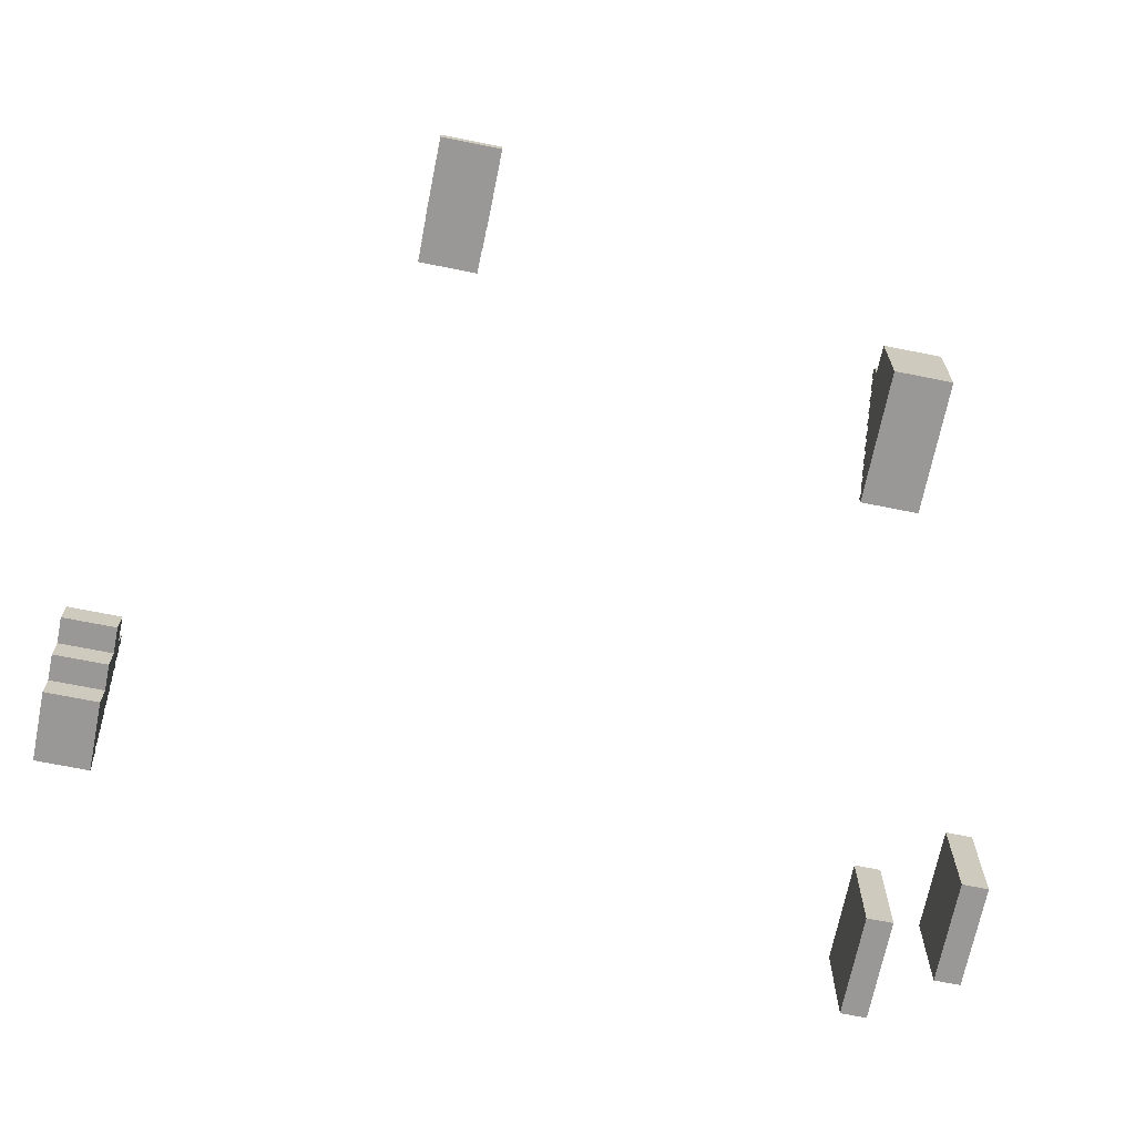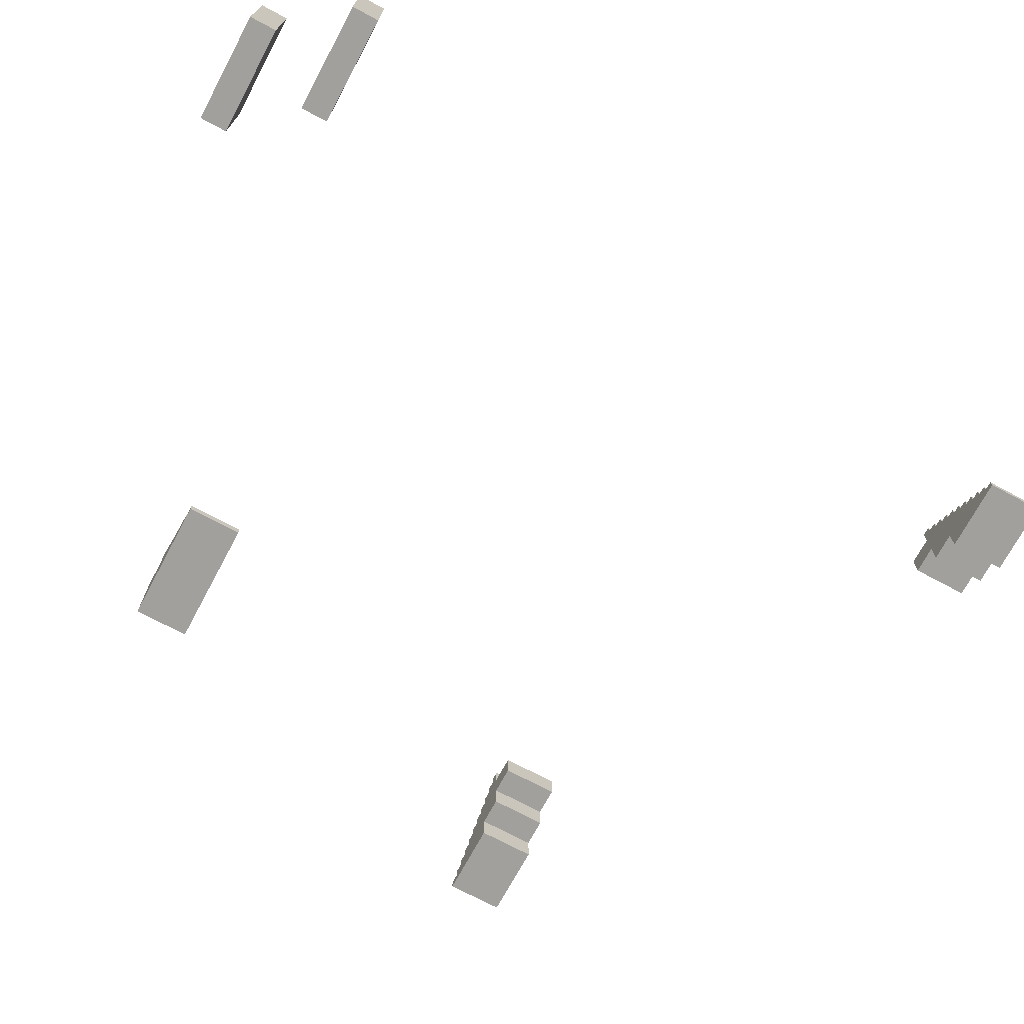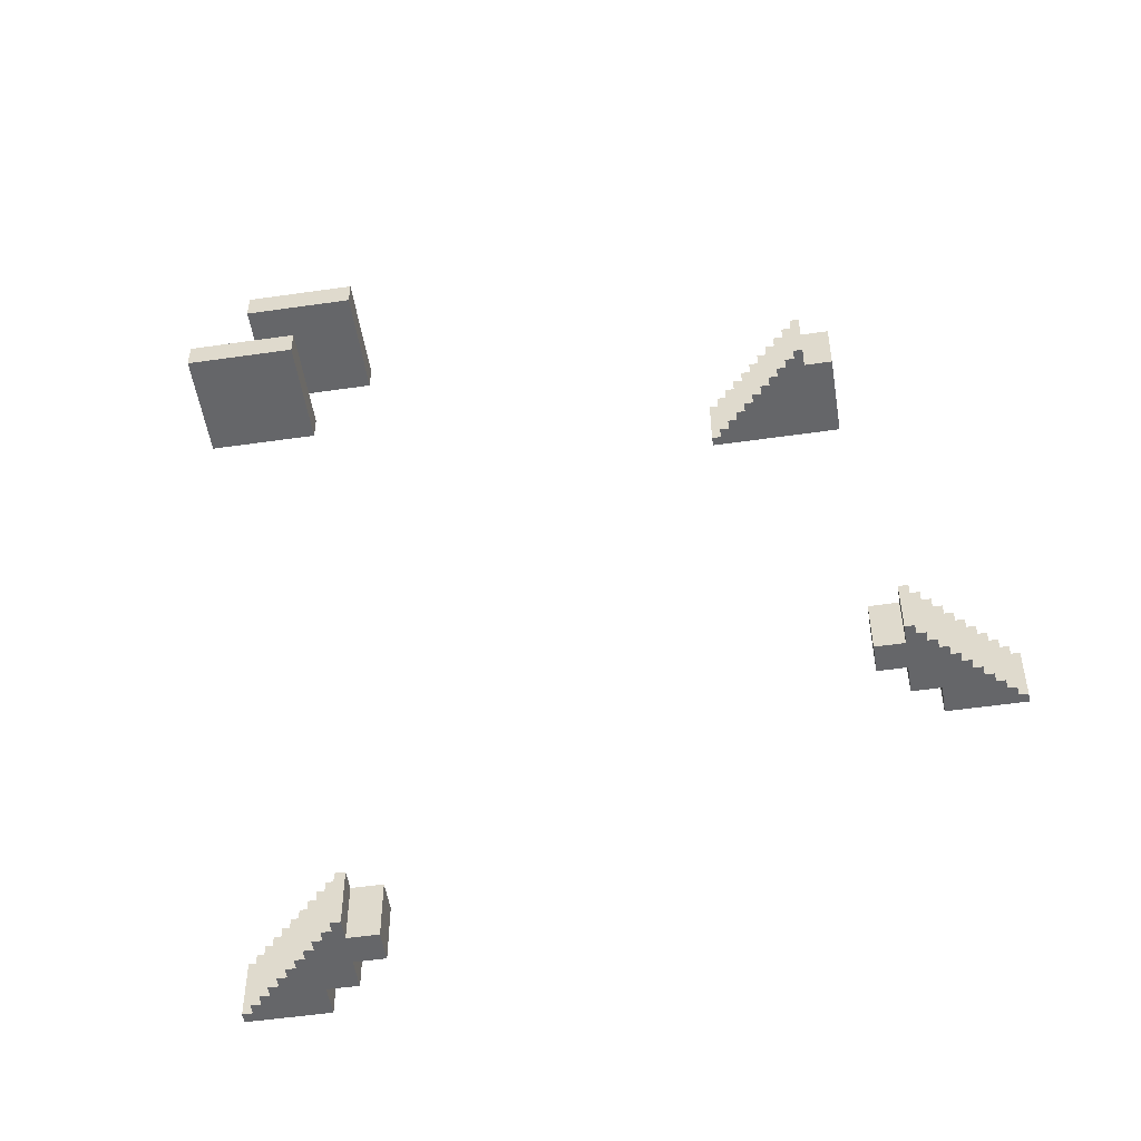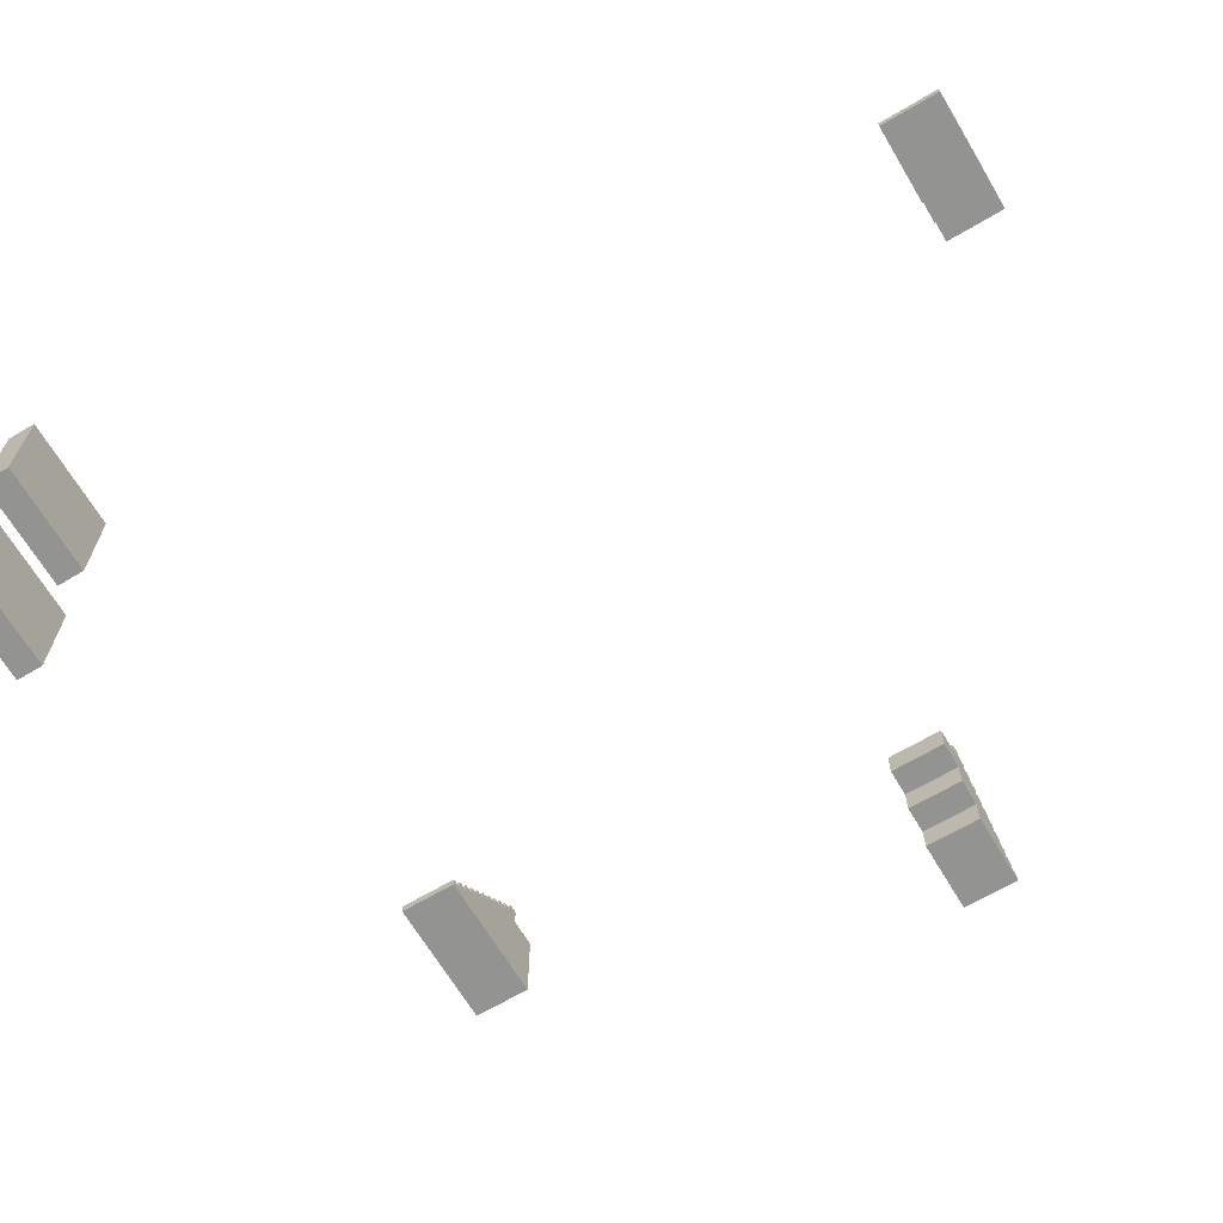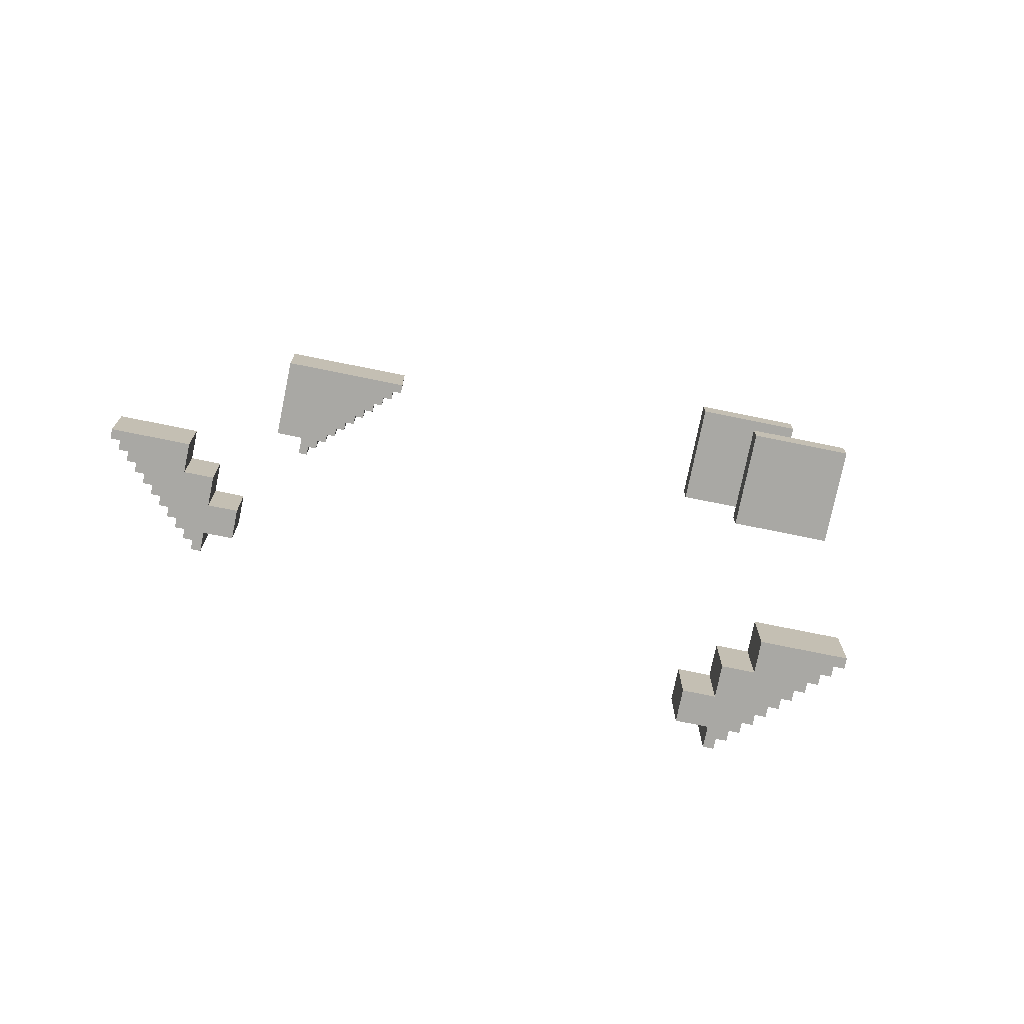
<metadata>
{"format":"obj","ext":"obj","renderer":"f3d","projection":"perspective","resolution":1024,"background":"white","views":[{"elev":-68.7,"azim":-101.4,"up":"+Y"},{"elev":-71.7,"azim":61.8,"up":"+Y"},{"elev":-51.9,"azim":-171.1,"up":"+Z"},{"elev":-66.6,"azim":120.7,"up":"+Y"},{"elev":-74.9,"azim":-11.5,"up":"+Z"}]}
</metadata>
<code>
v -41 0 -18
v -41 0 -24
v -41 1 -18
v -41 1 -24
v -40 1 -18
v -40 1 -24
v -40 2 -18
v -40 2 -24
v -39 2 -18
v -39 2 -24
v -39 3 -18
v -39 3 -24
v -38 3 -18
v -38 3 -24
v -38 4 -18
v -38 4 -24
v -37 4 -18
v -37 4 -24
v -37 5 -18
v -37 5 -24
v -36 5 -18
v -36 5 -24
v -36 6 -18
v -36 6 -24
v -35 6 -18
v -35 6 -24
v -35 7 -18
v -35 7 -24
v -34 7 -18
v -34 7 -24
v -34 8 -18
v -34 8 -24
v -33 8 -18
v -33 8 -24
v -33 9 -18
v -33 9 -24
v -32 9 -18
v -32 9 -24
v -32 10 -18
v -32 10 -24
v -31 10 -18
v -31 10 -24
v -31 11 -18
v -31 11 -24
v -27 0 30
v -27 0 24
v -27 9 30
v -27 9 24
v -24 9 30
v -24 9 24
v -24 11 30
v -24 11 24
v 18 6 -48
v 18 6 -54
v 18 9 -48
v 18 9 -54
v 21 3 -48
v 21 3 -54
v 21 6 -48
v 21 6 -54
v 21 9 -48
v 21 9 -54
v 21 11 -48
v 21 11 -54
v 24 0 -48
v 24 0 -54
v 24 3 -48
v 24 3 -54
v 27 0 48
v 27 0 45
v 27 12 48
v 27 12 45
v 33 0 39
v 33 0 36
v 33 12 39
v 33 12 36
v -33 0 -18
v -33 0 -24
v -33 3 -18
v -33 3 -24
v -30 3 -18
v -30 3 -24
v -30 6 -18
v -30 6 -24
v -30 9 -18
v -30 9 -24
v -30 11 -18
v -30 11 -24
v -27 6 -18
v -27 6 -24
v -27 9 -18
v -27 9 -24
v -23 10 30
v -23 10 24
v -23 11 30
v -23 11 24
v -22 9 30
v -22 9 24
v -22 10 30
v -22 10 24
v -21 8 30
v -21 8 24
v -21 9 30
v -21 9 24
v -20 7 30
v -20 7 24
v -20 8 30
v -20 8 24
v -19 6 30
v -19 6 24
v -19 7 30
v -19 7 24
v -18 5 30
v -18 5 24
v -18 6 30
v -18 6 24
v -17 4 30
v -17 4 24
v -17 5 30
v -17 5 24
v -16 3 30
v -16 3 24
v -16 4 30
v -16 4 24
v -15 2 30
v -15 2 24
v -15 3 30
v -15 3 24
v -14 1 30
v -14 1 24
v -14 2 30
v -14 2 24
v -13 0 30
v -13 0 24
v -13 1 30
v -13 1 24
v 22 10 -48
v 22 10 -54
v 22 11 -48
v 22 11 -54
v 23 9 -48
v 23 9 -54
v 23 10 -48
v 23 10 -54
v 24 8 -48
v 24 8 -54
v 24 9 -48
v 24 9 -54
v 25 7 -48
v 25 7 -54
v 25 8 -48
v 25 8 -54
v 26 6 -48
v 26 6 -54
v 26 7 -48
v 26 7 -54
v 27 5 -48
v 27 5 -54
v 27 6 -48
v 27 6 -54
v 28 4 -48
v 28 4 -54
v 28 5 -48
v 28 5 -54
v 29 3 -48
v 29 3 -54
v 29 4 -48
v 29 4 -54
v 30 2 -48
v 30 2 -54
v 30 3 -48
v 30 3 -54
v 31 1 -48
v 31 1 -54
v 31 2 -48
v 31 2 -54
v 32 0 -48
v 32 0 -54
v 32 1 -48
v 32 1 -54
v 39 0 48
v 39 0 45
v 39 12 48
v 39 12 45
v 45 0 39
v 45 0 36
v 45 12 39
v 45 12 36
v 27 0 48
v 27 12 48
v 39 0 48
v 39 12 48
v 33 0 39
v 33 12 39
v 45 0 39
v 45 12 39
v -27 0 30
v -27 9 30
v -24 9 30
v -24 11 30
v -23 10 30
v -23 11 30
v -22 9 30
v -22 10 30
v -21 8 30
v -21 9 30
v -20 7 30
v -20 8 30
v -19 6 30
v -19 7 30
v -18 5 30
v -18 6 30
v -17 4 30
v -17 5 30
v -16 3 30
v -16 4 30
v -15 2 30
v -15 3 30
v -14 1 30
v -14 2 30
v -13 0 30
v -13 1 30
v -41 0 -18
v -41 1 -18
v -40 1 -18
v -40 2 -18
v -39 2 -18
v -39 3 -18
v -38 3 -18
v -38 4 -18
v -37 4 -18
v -37 5 -18
v -36 5 -18
v -36 6 -18
v -35 6 -18
v -35 7 -18
v -34 7 -18
v -34 8 -18
v -33 0 -18
v -33 3 -18
v -33 8 -18
v -33 9 -18
v -32 9 -18
v -32 10 -18
v -31 10 -18
v -31 11 -18
v -30 3 -18
v -30 6 -18
v -30 9 -18
v -30 11 -18
v -27 6 -18
v -27 9 -18
v 18 6 -48
v 18 9 -48
v 21 3 -48
v 21 6 -48
v 21 9 -48
v 21 11 -48
v 22 10 -48
v 22 11 -48
v 23 9 -48
v 23 10 -48
v 24 0 -48
v 24 3 -48
v 24 8 -48
v 24 9 -48
v 25 7 -48
v 25 8 -48
v 26 6 -48
v 26 7 -48
v 27 5 -48
v 27 6 -48
v 28 4 -48
v 28 5 -48
v 29 3 -48
v 29 4 -48
v 30 2 -48
v 30 3 -48
v 31 1 -48
v 31 2 -48
v 32 0 -48
v 32 1 -48
v 27 0 45
v 27 12 45
v 39 0 45
v 39 12 45
v 33 0 36
v 33 12 36
v 45 0 36
v 45 12 36
v -27 0 24
v -27 9 24
v -24 9 24
v -24 11 24
v -23 10 24
v -23 11 24
v -22 9 24
v -22 10 24
v -21 8 24
v -21 9 24
v -20 7 24
v -20 8 24
v -19 6 24
v -19 7 24
v -18 5 24
v -18 6 24
v -17 4 24
v -17 5 24
v -16 3 24
v -16 4 24
v -15 2 24
v -15 3 24
v -14 1 24
v -14 2 24
v -13 0 24
v -13 1 24
v -41 0 -24
v -41 1 -24
v -40 1 -24
v -40 2 -24
v -39 2 -24
v -39 3 -24
v -38 3 -24
v -38 4 -24
v -37 4 -24
v -37 5 -24
v -36 5 -24
v -36 6 -24
v -35 6 -24
v -35 7 -24
v -34 7 -24
v -34 8 -24
v -33 0 -24
v -33 3 -24
v -33 8 -24
v -33 9 -24
v -32 9 -24
v -32 10 -24
v -31 10 -24
v -31 11 -24
v -30 3 -24
v -30 6 -24
v -30 9 -24
v -30 11 -24
v -27 6 -24
v -27 9 -24
v 18 6 -54
v 18 9 -54
v 21 3 -54
v 21 6 -54
v 21 9 -54
v 21 11 -54
v 22 10 -54
v 22 11 -54
v 23 9 -54
v 23 10 -54
v 24 0 -54
v 24 3 -54
v 24 8 -54
v 24 9 -54
v 25 7 -54
v 25 8 -54
v 26 6 -54
v 26 7 -54
v 27 5 -54
v 27 6 -54
v 28 4 -54
v 28 5 -54
v 29 3 -54
v 29 4 -54
v 30 2 -54
v 30 3 -54
v 31 1 -54
v 31 2 -54
v 32 0 -54
v 32 1 -54
v 27 0 48
v 39 0 48
v 27 0 45
v 39 0 45
v 33 0 39
v 45 0 39
v 33 0 36
v 45 0 36
v -27 0 30
v -13 0 30
v -27 0 24
v -13 0 24
v -41 0 -18
v -33 0 -18
v -41 0 -24
v -33 0 -24
v 24 0 -48
v 32 0 -48
v 24 0 -54
v 32 0 -54
v -33 3 -18
v -30 3 -18
v -33 3 -24
v -30 3 -24
v 21 3 -48
v 24 3 -48
v 21 3 -54
v 24 3 -54
v -30 6 -18
v -27 6 -18
v -30 6 -24
v -27 6 -24
v 18 6 -48
v 21 6 -48
v 18 6 -54
v 21 6 -54
v -14 1 30
v -13 1 30
v -14 1 24
v -13 1 24
v -41 1 -18
v -40 1 -18
v -41 1 -24
v -40 1 -24
v 31 1 -48
v 32 1 -48
v 31 1 -54
v 32 1 -54
v -15 2 30
v -14 2 30
v -15 2 24
v -14 2 24
v -40 2 -18
v -39 2 -18
v -40 2 -24
v -39 2 -24
v 30 2 -48
v 31 2 -48
v 30 2 -54
v 31 2 -54
v -16 3 30
v -15 3 30
v -16 3 24
v -15 3 24
v -39 3 -18
v -38 3 -18
v -39 3 -24
v -38 3 -24
v 29 3 -48
v 30 3 -48
v 29 3 -54
v 30 3 -54
v -17 4 30
v -16 4 30
v -17 4 24
v -16 4 24
v -38 4 -18
v -37 4 -18
v -38 4 -24
v -37 4 -24
v 28 4 -48
v 29 4 -48
v 28 4 -54
v 29 4 -54
v -18 5 30
v -17 5 30
v -18 5 24
v -17 5 24
v -37 5 -18
v -36 5 -18
v -37 5 -24
v -36 5 -24
v 27 5 -48
v 28 5 -48
v 27 5 -54
v 28 5 -54
v -19 6 30
v -18 6 30
v -19 6 24
v -18 6 24
v -36 6 -18
v -35 6 -18
v -36 6 -24
v -35 6 -24
v 26 6 -48
v 27 6 -48
v 26 6 -54
v 27 6 -54
v -20 7 30
v -19 7 30
v -20 7 24
v -19 7 24
v -35 7 -18
v -34 7 -18
v -35 7 -24
v -34 7 -24
v 25 7 -48
v 26 7 -48
v 25 7 -54
v 26 7 -54
v -21 8 30
v -20 8 30
v -21 8 24
v -20 8 24
v -34 8 -18
v -33 8 -18
v -34 8 -24
v -33 8 -24
v 24 8 -48
v 25 8 -48
v 24 8 -54
v 25 8 -54
v -27 9 30
v -24 9 30
v -22 9 30
v -21 9 30
v -27 9 24
v -24 9 24
v -22 9 24
v -21 9 24
v -33 9 -18
v -32 9 -18
v -30 9 -18
v -27 9 -18
v -33 9 -24
v -32 9 -24
v -30 9 -24
v -27 9 -24
v 18 9 -48
v 21 9 -48
v 23 9 -48
v 24 9 -48
v 18 9 -54
v 21 9 -54
v 23 9 -54
v 24 9 -54
v -23 10 30
v -22 10 30
v -23 10 24
v -22 10 24
v -32 10 -18
v -31 10 -18
v -32 10 -24
v -31 10 -24
v 22 10 -48
v 23 10 -48
v 22 10 -54
v 23 10 -54
v -24 11 30
v -23 11 30
v -24 11 24
v -23 11 24
v -31 11 -18
v -30 11 -18
v -31 11 -24
v -30 11 -24
v 21 11 -48
v 22 11 -48
v 21 11 -54
v 22 11 -54
v 27 12 48
v 39 12 48
v 27 12 45
v 39 12 45
v 33 12 39
v 45 12 39
v 33 12 36
v 45 12 36
f 3 2 1
f 4 2 3
f 7 6 5
f 8 6 7
f 11 10 9
f 12 10 11
f 15 14 13
f 16 14 15
f 19 18 17
f 20 18 19
f 23 22 21
f 24 22 23
f 27 26 25
f 28 26 27
f 31 30 29
f 32 30 31
f 35 34 33
f 36 34 35
f 39 38 37
f 40 38 39
f 43 42 41
f 44 42 43
f 47 46 45
f 48 46 47
f 51 50 49
f 52 50 51
f 55 54 53
f 56 54 55
f 59 58 57
f 60 58 59
f 63 62 61
f 64 62 63
f 67 66 65
f 68 66 67
f 71 70 69
f 72 70 71
f 75 74 73
f 76 74 75
f 77 78 79
f 79 78 80
f 81 82 83
f 83 82 84
f 85 86 87
f 87 86 88
f 89 90 91
f 91 90 92
f 93 94 95
f 95 94 96
f 97 98 99
f 99 98 100
f 101 102 103
f 103 102 104
f 105 106 107
f 107 106 108
f 109 110 111
f 111 110 112
f 113 114 115
f 115 114 116
f 117 118 119
f 119 118 120
f 121 122 123
f 123 122 124
f 125 126 127
f 127 126 128
f 129 130 131
f 131 130 132
f 133 134 135
f 135 134 136
f 137 138 139
f 139 138 140
f 141 142 143
f 143 142 144
f 145 146 147
f 147 146 148
f 149 150 151
f 151 150 152
f 153 154 155
f 155 154 156
f 157 158 159
f 159 158 160
f 161 162 163
f 163 162 164
f 165 166 167
f 167 166 168
f 169 170 171
f 171 170 172
f 173 174 175
f 175 174 176
f 177 178 179
f 179 178 180
f 181 182 183
f 183 182 184
f 185 186 187
f 187 186 188
f 191 190 189
f 192 190 191
f 195 194 193
f 196 194 195
f 199 198 197
f 201 200 199
f 202 200 201
f 203 199 197
f 203 201 199
f 204 201 203
f 205 203 197
f 206 203 205
f 207 205 197
f 208 205 207
f 209 207 197
f 210 207 209
f 211 209 197
f 212 209 211
f 213 211 197
f 214 211 213
f 215 213 197
f 216 213 215
f 217 215 197
f 218 215 217
f 219 217 197
f 220 217 219
f 221 219 197
f 222 219 221
f 225 224 223
f 227 226 225
f 229 228 227
f 231 230 229
f 233 232 231
f 235 234 233
f 237 236 235
f 239 225 223
f 239 238 237
f 239 237 235
f 239 235 233
f 239 233 231
f 239 231 229
f 239 229 227
f 239 227 225
f 240 238 239
f 241 238 240
f 243 242 241
f 243 241 240
f 245 244 243
f 247 243 240
f 247 246 245
f 247 245 243
f 248 246 247
f 249 246 248
f 250 246 249
f 251 249 248
f 252 249 251
f 256 254 253
f 257 254 256
f 259 256 255
f 259 258 257
f 259 257 256
f 260 258 259
f 261 259 255
f 262 259 261
f 264 261 255
f 265 261 264
f 266 261 265
f 267 264 263
f 267 265 264
f 268 265 267
f 269 267 263
f 270 267 269
f 271 269 263
f 272 269 271
f 273 271 263
f 274 271 273
f 275 273 263
f 276 273 275
f 277 275 263
f 278 275 277
f 279 277 263
f 280 277 279
f 281 279 263
f 282 279 281
f 283 284 285
f 285 284 286
f 287 288 289
f 289 288 290
f 291 292 293
f 293 294 295
f 295 294 296
f 291 293 297
f 293 295 297
f 297 295 298
f 291 297 299
f 299 297 300
f 291 299 301
f 301 299 302
f 291 301 303
f 303 301 304
f 291 303 305
f 305 303 306
f 291 305 307
f 307 305 308
f 291 307 309
f 309 307 310
f 291 309 311
f 311 309 312
f 291 311 313
f 313 311 314
f 291 313 315
f 315 313 316
f 317 318 319
f 319 320 321
f 321 322 323
f 323 324 325
f 325 326 327
f 327 328 329
f 329 330 331
f 317 319 333
f 331 332 333
f 329 331 333
f 327 329 333
f 325 327 333
f 323 325 333
f 321 323 333
f 319 321 333
f 333 332 334
f 334 332 335
f 335 336 337
f 334 335 337
f 337 338 339
f 334 337 341
f 339 340 341
f 337 339 341
f 341 340 342
f 342 340 343
f 343 340 344
f 342 343 345
f 345 343 346
f 347 348 350
f 350 348 351
f 349 350 353
f 351 352 353
f 350 351 353
f 353 352 354
f 349 353 355
f 355 353 356
f 349 355 358
f 358 355 359
f 359 355 360
f 357 358 361
f 358 359 361
f 361 359 362
f 357 361 363
f 363 361 364
f 357 363 365
f 365 363 366
f 357 365 367
f 367 365 368
f 357 367 369
f 369 367 370
f 357 369 371
f 371 369 372
f 357 371 373
f 373 371 374
f 357 373 375
f 375 373 376
f 379 378 377
f 380 378 379
f 383 382 381
f 384 382 383
f 387 386 385
f 388 386 387
f 391 390 389
f 392 390 391
f 395 394 393
f 396 394 395
f 399 398 397
f 400 398 399
f 403 402 401
f 404 402 403
f 407 406 405
f 408 406 407
f 411 410 409
f 412 410 411
f 413 414 415
f 415 414 416
f 417 418 419
f 419 418 420
f 421 422 423
f 423 422 424
f 425 426 427
f 427 426 428
f 429 430 431
f 431 430 432
f 433 434 435
f 435 434 436
f 437 438 439
f 439 438 440
f 441 442 443
f 443 442 444
f 445 446 447
f 447 446 448
f 449 450 451
f 451 450 452
f 453 454 455
f 455 454 456
f 457 458 459
f 459 458 460
f 461 462 463
f 463 462 464
f 465 466 467
f 467 466 468
f 469 470 471
f 471 470 472
f 473 474 475
f 475 474 476
f 477 478 479
f 479 478 480
f 481 482 483
f 483 482 484
f 485 486 487
f 487 486 488
f 489 490 491
f 491 490 492
f 493 494 495
f 495 494 496
f 497 498 499
f 499 498 500
f 501 502 503
f 503 502 504
f 505 506 507
f 507 506 508
f 509 510 513
f 513 510 514
f 511 512 515
f 515 512 516
f 517 518 521
f 521 518 522
f 519 520 523
f 523 520 524
f 525 526 529
f 529 526 530
f 527 528 531
f 531 528 532
f 533 534 535
f 535 534 536
f 537 538 539
f 539 538 540
f 541 542 543
f 543 542 544
f 545 546 547
f 547 546 548
f 549 550 551
f 551 550 552
f 553 554 555
f 555 554 556
f 557 558 559
f 559 558 560
f 561 562 563
f 563 562 564

</code>
